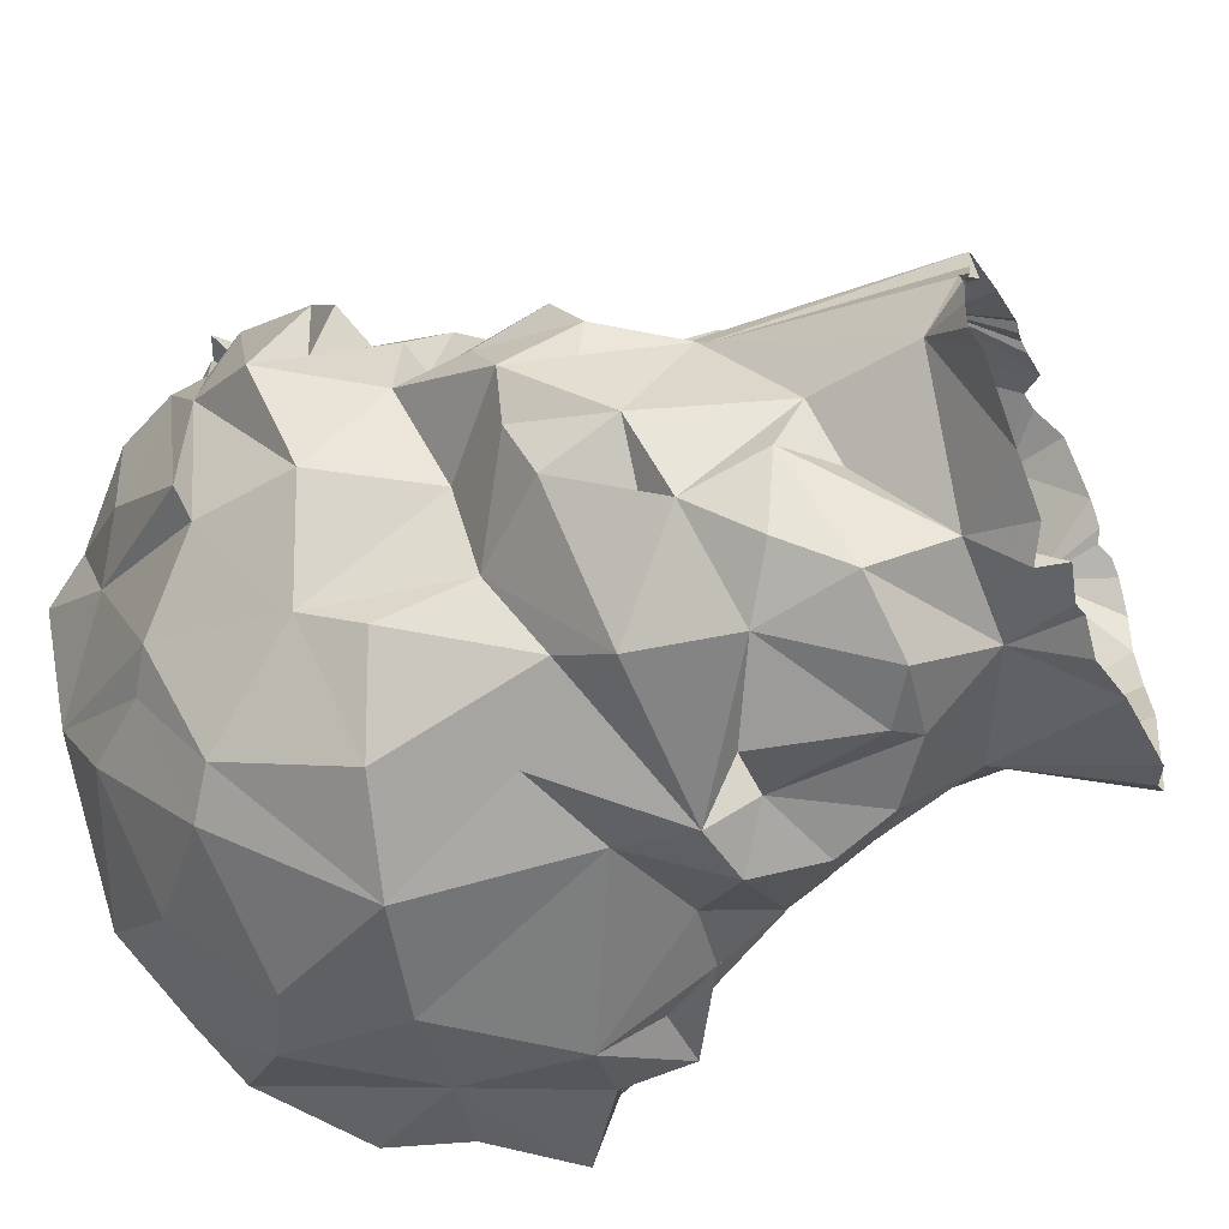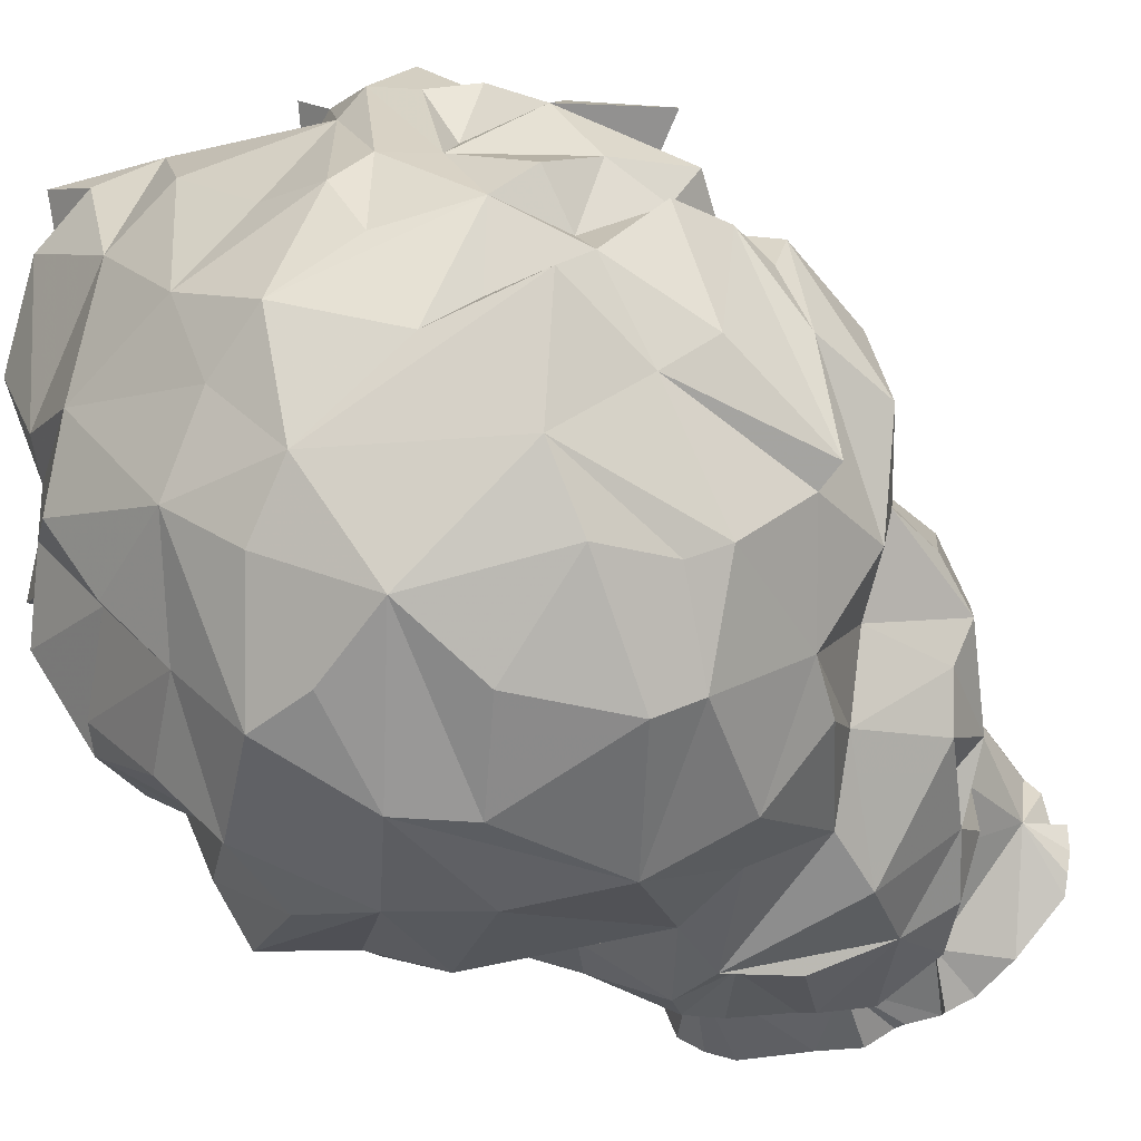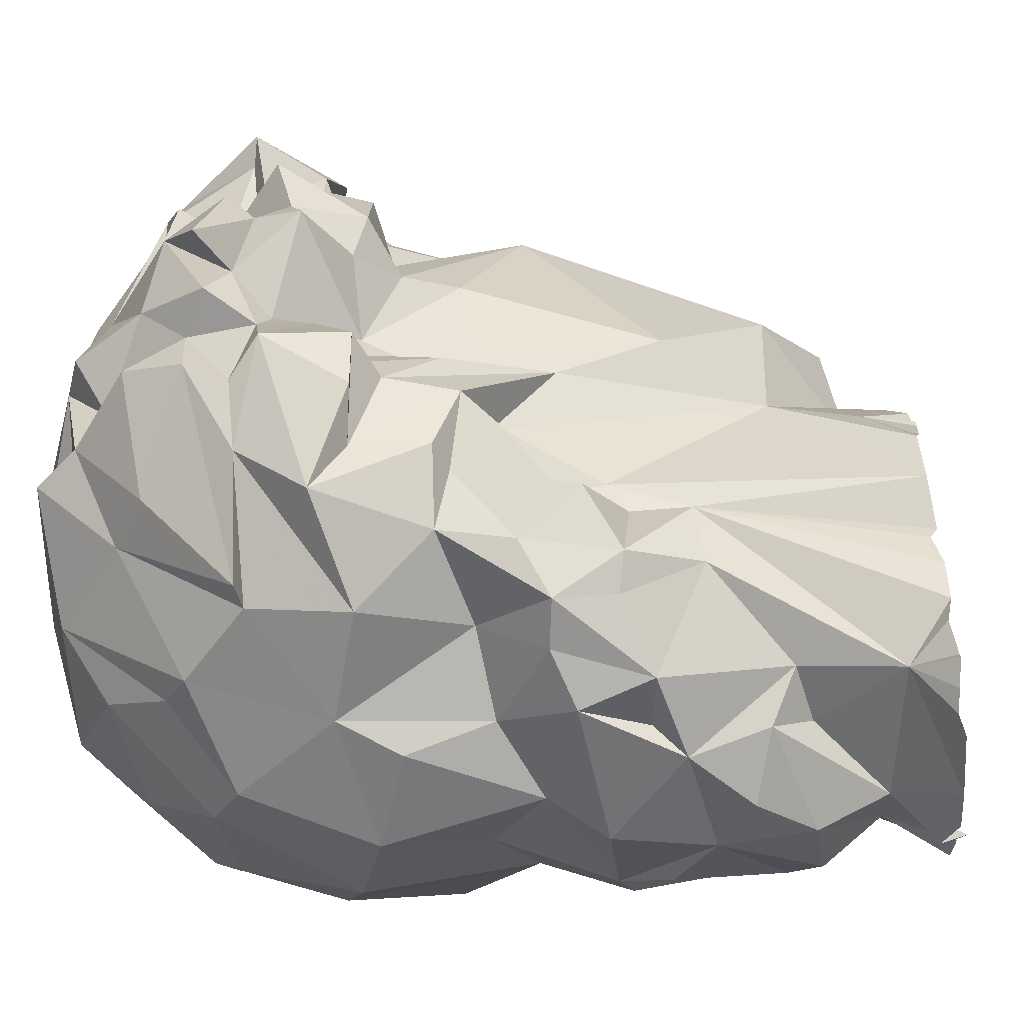
<metadata>
{"format":"obj","ext":"obj","renderer":"f3d","projection":"perspective","resolution":1024,"background":"white","views":[{"elev":-46.0,"azim":126.7,"up":"+Y"},{"elev":-27.6,"azim":37.0,"up":"+Y"},{"elev":-2.8,"azim":106.9,"up":"+Y"}]}
</metadata>
<code>
g Mesh_FACES
v 1.5 -0.9608 -1.223
v 0.81 -0.8912 -3.743
v 0.16 -0.2335 -2.284
v 1.49 -2.443 -3.696
v 1.59 -2.988 -4.158
v 1.66 -2.81 -4.108
v 1.41 -1.149 -1.928
v 1 -1.4 -3.802
v 0.88 -1.331 -3.835
v 1.69 -2.608 -4.121
v 1.68 -2.365 -4.131
v 1.52 -2.075 -4.014
v 1.36 -1.898 -4.013
v 1.13 -3.464 -4.071
v 0.74 -3.483 -3.416
v 0.77 -3.739 -3.995
v 1.54 -2.345 -4.101
v 0.58 -3.89 -3.806
v 1.21 -1.611 -3.941
v 0.43 -3.828 -3.999
v 0.16 -3.891 -3.854
v -0.2 -4.047 -3.765
v 0.05 -3.902 -3.86
v -0.04 -3.712 -3.216
v -0.67 -3.993 -3.721
v -1.04 -3.586 -2.45
v 0.08 -0.3354 -3.085
v 0.51 -0.5423 -3.617
v 0.12 -0.5013 -3.577
v 1.21 -2.88 -2.874
v 1.52 -2.436 -2.795
v -0.24 -0.3993 -3.505
v -0.3 -0.3583 -3.487
v -0.39 -0.3753 -3.45
v -0.55 -0.2673 -3.383
v -0.66 -0.2853 -3.366
v -0.08 -4.101 -2.559
v -0.47 -4.205 -2.08
v -1.38 -3.968 -3.584
v 1.12 -3.769 -2.892
v -0.93 -0.2293 -3.311
v -1.84 -3.727 -3.353
v -1.19 -0.2284 -3.098
v -1.39 -0.4193 -3.211
v -1.04 -0.1904 -3.106
v -1.82 -1.017 -3.186
v -1.85 -1.174 -2.612
v -1.67 -0.8543 -3.217
v -1.47 -0.3575 -2.671
v -2.252 -2.607 -3.194
v -1.9 -1.078 -3.114
v -2.012 -1.157 -3.156
v 1.67 -2.921 -2.633
v -2.127 -1.256 -3.134
v -2.292 -1.499 -3.082
v -1.6 -3.89 -3.42
v 0.51 -4.104 -2.819
v -2.356 -1.791 -3.051
v -1.9 -2.511 -1.522
v -2.359 -2.162 -3.094
v 1.76 -1.606 -2.119
v 1.54 -3.558 -2.474
v 1.86 -3.167 -1.993
v 0.17 -4.192 -2.447
v -0.69 -3.862 -2.204
v -1.33 -3.21 -1.199
v -2.471 0.4425 -2.248
v 1.2 -3.903 -2.081
v -1.07 -3.736 -1.548
v -1.2 0.6284 -1.958
v -2.751 -0.8717 -1.714
v 2.21 -2.531 -1.82
v 0.63 -4.237 -1.574
v 2.3 -1.523 -1.582
v 1.59 -1.189 -1.44
v 2.32 -1.875 -1.546
v -2.46 0.4523 -1.436
v -2.644 -0.06876 -1.194
v -2.398 0.7012 -1.208
v 0.1 -4.125 -1.405
v 1.86 -2.912 -1.697
v 0.45 0.3263 -1.422
v 2.6 -1.907 -1.076
v -0.52 -4.32 -1.532
v 2.43 -2.308 -1.008
v -1.67 0.8112 -1.141
v 2.23 -0.9918 -1.219
v 2.5 -1.431 -0.7613
v 2.29 -2.794 -1.201
v -2.67 0.1751 -0.431
v 1.49 -3.848 -1.254
v -0.98 -4.071 -0.8498
v 0.21 -4.295 -0.9889
v -0.24 -4.414 -1.004
v -2.544 -2.409 0.4605
v -2.829 -1.55 1.568
v -3.087 -1.213 0.1738
v 1.77 -1.041 -0.9192
v -2.014 -2.867 -0.4246
v -1.53 -3.037 -0.2916
v 1.86 -2.89 -0.3956
v 0.93 0.02913 -0.637
v -1.51 -3.41 -0.8907
v 1.49 -3.528 -0.7077
v -2.649 0.5982 -0.7409
v 1.84 -0.5439 -0.4981
v -0.58 1.354 0.1153
v -2.1 0.6921 -0.4889
v -2.893 0.9451 -0.5188
v 1.4 -0.482 -0.2051
v -0.66 -4.034 -0.3338
v 2.51 -1.356 -0.07828
v 2.15 -0.861 -0.08918
v -1.3 -3.722 0.1222
v 0.31 -4.148 -0.3128
v 2.07 -2.117 -0.2824
v -1.2 -4.051 -0.1168
v 1.03 0.127 0.04603
v 0.56 0.8319 0.3352
v 1.05 -3.902 -0.1258
v 2.35 -0.649 -0.007132
v 1.93 -0.199 -0.112
v 2.77 -2.014 0.5046
v 2.67 -0.6901 0.6009
v 2.11 -0.0881 0.511
v 2.37 0.2639 0.6751
v 3.09 -1.04 0.7838
v 1.65 0.107 0.148
v 2.16 -3.168 0.2984
v -1.28 1.188 0.4982
v 1.71 -3.932 0.6472
v -1.99 -2.854 0.1504
v 2.8 -1.981 1.431
v 2.35 -2.888 0.8184
v -1.84 0.6559 0.7021
v -1.88 -3.544 0.3933
v -0.99 -4.545 0.7831
v -1.34 -4.142 0.4202
v -1.89 -4.139 0.5372
v 1.66 -0.1821 0.393
v 1.15 0.1279 0.595
v 1.12 -0.1021 0.698
v -2.888 -0.6391 0.6819
v -2.431 -0.08515 0.73
v -1.61 -3.489 0.4213
v -1.65 -2.881 0.3604
v -2.055 -2.814 0.8674
v 0.95 -4.384 1.078
v -1.64 -4.303 1.074
v -0.78 -4.447 1.87
v -2.173 -4.383 1.698
v -2.563 0.7378 1.024
v 2.87 -0.7153 1.502
v 3.02 -1.804 1.43
v 1.89 0.0628 0.983
v 0.05 -4.539 1.543
v -1.79 -3.734 0.7682
v -1.84 -2.863 0.8614
v 0.43 0.9658 0.9202
v -1.96 -2.998 1.334
v -1.65 1.129 0.9232
v 2.73 -0.1831 0.565
v 1.11 0.3378 1.046
v -2.654 -0.1252 1.013
v -0.1 1.141 1.177
v -2.71 0.4735 2.331
v -3.103 0.3937 1.324
v 1.51 0.1808 1.199
v 2.6 0.2487 1.399
v -2.651 -2.078 1.185
v -3.165 -0.6052 1.206
v 0.05 1.7 1.323
v -0.08 1.427 1.62
v 0.17 1.574 1.786
v 1.89 0.4028 1.2
v 0.7 1.465 1.142
v -1.97 -3.8 1.182
v -0.98 1.461 1.502
v 0.97 1.098 1.179
v -2.193 1.374 1.336
v -2.684 -2.553 1.603
v 1.6 1.401 1.417
v 1.4 1.388 1.921
v 1.78 0.8786 1.972
v 2.51 -2.566 2.067
v 2.06 -3.506 1.778
v 1.81 0.4647 1.595
v 1.23 1.505 1.648
v -3.051 -2.347 1.541
v -2.104 -3.581 1.408
v 2.26 -2.733 2.337
v -2.063 -3.152 1.596
v 0.28 1.831 1.881
v 2.14 0.3797 1.599
v -3.179 -1.713 1.725
v -2.623 -3.265 2.042
v 0.92 1.936 1.898
v -3.029 -1.154 1.887
v 2.64 -0.1253 1.639
v -2.315 -3.881 2.027
v 1.79 -3.719 2.101
v -2.595 -2.867 1.772
v -1.34 1.552 2.159
v -3.528 -2.413 2.119
v -0.65 1.801 1.949
v -0.71 1.51 1.901
v -0.17 1.98 1.858
v -0.81 1.998 1.893
v 2.13 0.2905 2.239
v 2.58 0.02258 2.073
v 2.27 0.6846 2.023
v 0.04 -4.239 2.821
v -3.023 -3.023 2.092
v 2.18 1.188 2.164
v -3.222 -1.934 2.162
v -3.573 -1.572 2.254
v 0.75 1.337 2.429
v -1.4 -4.414 2.147
v -3.068 -0.6725 2.263
v -7.394e-17 1.765 2.368
v -2.996 -0.2885 2.555
v -0.11 2.388 2.515
v -3.427 -1.394 2.323
v -1.34 1.824 2.412
v -1.13 2.344 2.784
v -1.3 -4.156 2.988
v 0.56 -4.257 2.359
v 1.13 -3.644 2.984
v 1.18 1.634 2.268
v -3.605 -1.199 2.418
v -3.811 -0.7135 2.214
v 2.67 -1.089 2.395
v 2.36 -1.466 2.757
v 0.55 1.649 2.241
v -3.215 -2.696 2.465
v 1.41 1.224 2.757
v 0.4 2.016 2.328
v -1.73 -3.769 2.527
v -0.54 -3.756 3.633
v -1.21 -3.097 3.722
v -2.143 1.09 2.526
v -2.08 1.659 2.241
v -3.463 0.3774 2.919
v -3.13 0.6885 2.592
v -0.78 2.111 2.782
v -3.084 -1.735 2.638
v 1.94 -2.774 3.008
v -3.137 -2.104 2.455
v 1.91 0.5354 2.747
v -2.631 0.6445 2.45
v -3.618 -0.5286 2.838
v 1.91 -2.129 3.459
v 2.44 -0.009545 2.676
v -2.561 1.579 2.584
v -2.769 1.119 2.597
v -2.274 1.565 2.552
v -0.04 1.762 3.194
v -2.791 -3.042 2.88
v -1.51 1.862 3.148
v -2.309 2.205 2.724
v -2.933 -2.399 2.792
v -1.23 1.742 2.694
v -3.733 -1.436 2.853
v -2.695 1.722 2.824
v -3.124 1.497 2.784
v 0.84 -3.156 3.781
v -3.457 1.225 2.91
v -3.319 -0.06061 2.972
v 0.48 1.536 3.137
v -2.988 -0.3306 2.894
v -2.418 1.78 3.236
v 0.08 -3.59 3.64
v -3.199 -2.169 3.251
v 2.18 -0.6317 3.219
v 0.86 1.593 2.86
v 1.88 -0.3196 3.068
v -0.17 1.405 3.365
v -1.83 -3.57 3.208
v -3.216 -1.702 3.234
v -3.011 1.201 3.488
v -2.828 1.461 3.067
v 2.11 -0.9367 3.604
v 0.79 0.9464 3.059
v -2.615 -2.901 3.149
v -2.639 1.265 3.07
v -3.238 -0.6296 3.016
v 0.97 0.5623 3.453
v 1.82 0.1593 3.395
v -1.87 1.702 3.492
v -2.062 -2.289 3.611
v -3.011 -0.8687 3.448
v 0.58 0.5632 3.774
v 0.38 0.2392 4.055
v -2.879 0.9892 3.872
v -2.346 1.43 3.821
v -2.99 1.745 3.698
v -2.838 -1.487 3.6
v -3.435 0.1923 3.574
v 1.51 -0.1077 3.605
v 1.45 -0.9217 3.568
v -1.92 -0.9639 4.29
v -2.902 -0.5808 3.722
v -1.74 -2.485 3.961
v -2.166 -1.765 4.182
v -0.1 -2.692 4.192
v -1.28 1.017 3.932
v -0.34 0.3702 3.997
v -1.86 0.4702 4.074
v 0.35 -2.103 4.298
v 1.2 -1.293 3.964
v 0.76 -0.3388 4.035
v -0.8 -2.181 4.355
v 0.18 -0.9039 4.453
v -0.76 -0.4649 4.423
v -0.37 -1.369 4.403
f 1 2 3
f 4 5 6
f 7 8 9
f 10 11 4
f 4 12 13
f 5 4 14
f 14 15 16
f 17 4 11
f 16 15 18
f 4 17 12
f 7 13 19
f 4 6 10
f 20 18 15
f 7 19 8
f 14 4 15
f 7 9 2
f 22 23 24
f 21 24 23
f 25 22 24
f 24 21 20
f 24 26 25
f 24 20 15
f 27 28 29
f 30 4 31
f 27 29 32
f 34 27 33
f 27 32 33
f 27 35 36
f 27 34 35
f 37 38 26
f 15 40 24
f 36 41 27
f 27 41 3
f 15 4 30
f 45 3 41
f 46 47 48
f 49 43 44
f 3 45 49
f 25 26 39
f 48 49 44
f 47 46 51
f 48 47 49
f 47 51 52
f 15 30 53
f 54 55 47
f 54 47 52
f 56 39 26
f 24 40 57
f 58 59 47
f 59 58 60
f 45 43 49
f 37 24 57
f 37 26 24
f 61 4 7
f 59 60 50
f 15 53 40
f 55 58 47
f 62 40 53
f 4 13 7
f 53 30 31
f 53 31 63
f 42 26 50
f 57 64 37
f 42 56 26
f 26 38 65
f 3 28 27
f 66 50 26
f 49 47 67
f 68 40 62
f 57 40 68
f 31 4 61
f 26 65 69
f 3 49 70
f 57 68 64
f 70 49 67
f 7 2 1
f 63 62 53
f 47 71 67
f 31 72 63
f 3 2 28
f 47 59 71
f 73 64 68
f 74 7 75
f 68 62 63
f 61 76 72
f 77 78 79
f 72 31 61
f 80 37 64
f 70 67 77
f 64 73 80
f 80 38 37
f 81 63 72
f 82 3 70
f 74 61 7
f 77 67 71
f 72 76 83
f 76 61 74
f 65 38 84
f 84 38 80
f 26 69 66
f 7 1 75
f 72 83 85
f 86 70 77
f 77 71 78
f 74 87 88
f 86 77 79
f 89 63 81
f 90 78 71
f 66 59 50
f 91 68 63
f 75 87 74
f 69 65 84
f 69 84 92
f 73 68 93
f 84 80 94
f 81 72 89
f 85 89 72
f 63 89 91
f 68 91 93
f 95 96 97
f 75 1 98
f 99 59 100
f 76 74 83
f 94 80 93
f 101 91 89
f 66 69 92
f 83 74 88
f 75 98 87
f 82 102 3
f 92 84 94
f 103 66 92
f 93 91 104
f 105 86 79
f 78 90 105
f 98 1 106
f 104 91 101
f 105 79 78
f 82 70 107
f 108 105 109
f 107 70 86
f 95 71 59
f 110 1 3
f 94 111 92
f 88 112 83
f 101 89 85
f 59 66 100
f 3 102 110
f 113 87 98
f 106 1 110
f 98 106 113
f 92 114 103
f 86 105 108
f 113 88 87
f 93 115 94
f 85 83 116
f 71 95 97
f 71 97 90
f 103 100 66
f 105 90 109
f 94 115 111
f 92 111 117
f 100 103 114
f 118 102 82
f 82 119 118
f 120 93 104
f 101 85 116
f 59 99 95
f 121 113 122
f 113 106 122
f 116 83 112
f 107 119 82
f 114 99 100
f 123 116 112
f 124 125 126
f 102 122 110
f 112 121 127
f 115 93 120
f 118 128 102
f 104 101 129
f 122 106 110
f 92 117 114
f 102 125 122
f 102 128 125
f 130 86 108
f 104 131 120
f 132 95 99
f 123 133 134
f 86 130 107
f 134 101 116
f 135 130 108
f 108 109 135
f 114 136 99
f 132 99 136
f 112 88 113
f 117 111 137
f 138 139 117
f 112 113 121
f 118 140 128
f 118 141 142
f 97 143 90
f 136 114 117
f 111 115 137
f 117 139 136
f 104 129 131
f 129 101 134
f 109 90 144
f 145 146 132
f 142 140 118
f 138 117 137
f 121 124 127
f 136 145 132
f 147 132 146
f 148 115 120
f 90 143 144
f 123 112 127
f 149 150 151
f 120 131 148
f 122 125 124
f 144 152 109
f 124 121 122
f 141 118 119
f 134 116 123
f 153 154 133
f 139 137 149
f 128 155 125
f 115 156 137
f 136 139 157
f 158 147 146
f 159 119 107
f 156 115 148
f 136 157 160
f 130 135 161
f 132 147 95
f 124 162 127
f 137 139 138
f 141 119 163
f 144 143 164
f 140 142 128
f 135 109 152
f 124 126 162
f 165 107 130
f 166 152 167
f 146 145 158
f 128 142 168
f 145 136 158
f 152 161 135
f 168 141 163
f 142 141 168
f 137 150 149
f 162 169 127
f 126 125 155
f 163 119 159
f 131 129 134
f 143 97 96
f 96 95 170
f 170 95 147
f 159 107 165
f 162 126 169
f 128 168 155
f 160 147 158
f 139 149 157
f 171 164 143
f 123 127 153
f 172 173 174
f 126 155 175
f 176 159 165
f 149 177 157
f 158 136 160
f 133 123 153
f 144 164 152
f 178 130 161
f 179 159 176
f 161 152 180
f 179 163 159
f 169 126 175
f 181 147 160
f 182 163 179
f 180 152 166
f 165 173 172
f 183 184 182
f 164 167 152
f 150 137 156
f 185 134 133
f 161 180 178
f 176 165 172
f 157 177 160
f 168 175 155
f 186 148 131
f 96 171 143
f 163 187 168
f 165 130 173
f 179 176 188
f 189 147 181
f 170 189 96
f 160 177 190
f 163 182 187
f 134 186 131
f 186 185 191
f 170 147 189
f 167 164 171
f 181 160 192
f 173 130 178
f 193 176 172
f 175 168 187
f 151 177 149
f 194 175 187
f 96 189 195
f 193 172 174
f 127 169 153
f 186 134 185
f 166 167 171
f 169 175 194
f 179 188 182
f 160 190 192
f 190 196 192
f 197 188 176
f 190 177 151
f 171 96 198
f 169 199 153
f 196 190 200
f 148 186 201
f 190 151 200
f 202 181 192
f 187 182 184
f 194 187 184
f 180 166 203
f 176 193 197
f 204 195 189
f 199 169 194
f 205 173 178
f 178 203 206
f 207 205 208
f 173 205 207
f 199 209 210
f 194 184 211
f 178 180 203
f 156 148 212
f 182 188 183
f 206 205 178
f 181 202 213
f 209 194 211
f 183 214 184
f 199 210 153
f 195 215 216
f 197 217 188
f 202 192 196
f 198 96 195
f 174 173 207
f 151 150 218
f 198 219 171
f 174 207 220
f 174 220 193
f 189 181 213
f 201 186 191
f 171 221 166
f 199 194 209
f 207 208 222
f 213 204 189
f 154 153 210
f 217 183 188
f 195 223 198
f 205 203 208
f 208 224 225
f 218 150 226
f 227 201 228
f 195 204 215
f 221 171 219
f 214 183 229
f 148 201 227
f 205 206 203
f 198 230 231
f 202 196 213
f 150 156 212
f 223 230 198
f 154 210 232
f 233 154 232
f 193 220 234
f 216 223 195
f 198 231 219
f 234 197 193
f 218 200 151
f 133 154 233
f 217 197 234
f 213 235 204
f 183 217 229
f 184 236 211
f 148 227 212
f 233 185 133
f 184 214 236
f 237 234 220
f 203 224 208
f 238 200 218
f 200 238 196
f 215 223 216
f 226 239 240
f 150 239 226
f 203 241 224
f 242 224 241
f 243 244 221
f 222 208 245
f 223 215 246
f 203 166 241
f 220 207 222
f 247 201 191
f 204 248 215
f 211 249 209
f 166 250 241
f 215 248 246
f 219 231 251
f 237 220 222
f 208 225 245
f 214 229 236
f 236 229 217
f 233 252 185
f 253 232 210
f 254 250 255
f 248 204 235
f 211 236 249
f 166 221 244
f 242 241 256
f 222 257 237
f 210 209 253
f 213 196 258
f 239 150 212
f 238 258 196
f 234 237 217
f 259 224 242
f 241 250 254
f 256 260 242
f 251 231 230
f 256 241 254
f 219 251 221
f 247 191 252
f 261 248 235
f 250 166 244
f 242 260 259
f 250 244 255
f 224 259 262
f 254 260 256
f 185 252 191
f 263 223 246
f 264 255 265
f 227 228 266
f 255 267 265
f 254 264 260
f 243 221 268
f 224 245 225
f 223 263 230
f 213 258 235
f 255 244 267
f 237 269 217
f 246 248 261
f 268 221 270
f 260 264 271
f 230 263 251
f 254 255 264
f 224 262 245
f 272 212 266
f 273 261 235
f 233 232 274
f 269 275 217
f 209 249 276
f 243 267 244
f 262 277 245
f 258 238 278
f 246 279 263
f 277 262 259
f 245 257 222
f 236 217 275
f 232 253 274
f 265 280 281
f 274 282 233
f 236 275 283
f 281 264 265
f 258 278 284
f 209 274 253
f 278 226 240
f 258 273 235
f 209 276 274
f 264 281 285
f 286 221 251
f 249 236 287
f 270 221 286
f 269 257 287
f 237 257 269
f 236 283 287
f 249 287 288
f 279 246 261
f 286 268 270
f 271 264 285
f 277 259 289
f 218 226 238
f 238 226 278
f 284 240 290
f 260 271 259
f 261 273 279
f 251 279 291
f 257 245 277
f 249 288 276
f 251 263 279
f 271 289 259
f 258 290 273
f 283 275 269
f 290 258 284
f 292 277 293
f 212 227 266
f 243 294 267
f 287 283 269
f 281 271 285
f 286 291 268
f 295 280 294
f 212 272 239
f 251 291 286
f 289 271 296
f 201 247 228
f 281 296 271
f 291 279 297
f 294 280 267
f 265 267 280
f 228 247 266
f 268 291 298
f 284 278 240
f 247 252 266
f 276 299 274
f 243 268 298
f 298 294 243
f 281 280 296
f 276 288 299
f 274 299 300
f 288 287 299
f 279 273 297
f 301 302 291
f 233 282 252
f 302 298 291
f 287 292 299
f 296 295 289
f 282 274 300
f 290 303 304
f 287 257 292
f 257 277 292
f 296 280 295
f 305 272 266
f 289 306 277
f 290 240 303
f 307 293 277
f 294 302 308
f 306 289 308
f 302 294 298
f 295 308 289
f 290 297 273
f 297 301 291
f 309 266 252
f 300 310 282
f 292 293 311
f 239 272 305
f 302 301 308
f 303 240 312
f 304 297 290
f 312 239 305
f 304 301 297
f 299 292 311
f 300 299 310
f 277 306 307
f 308 295 294
f 252 282 309
f 282 310 309
f 240 239 312
f 309 305 266
f 310 299 313
f 312 304 303
f 299 311 313
f 293 307 314
f 307 306 314
f 310 313 309
f 309 312 305
f 301 304 312
f 308 314 306
f 314 313 293
f 308 301 314
f 293 313 311
f 315 301 312
f 314 315 313
f 313 315 309
f 315 312 309
f 314 301 315
f 93 80 7

</code>
